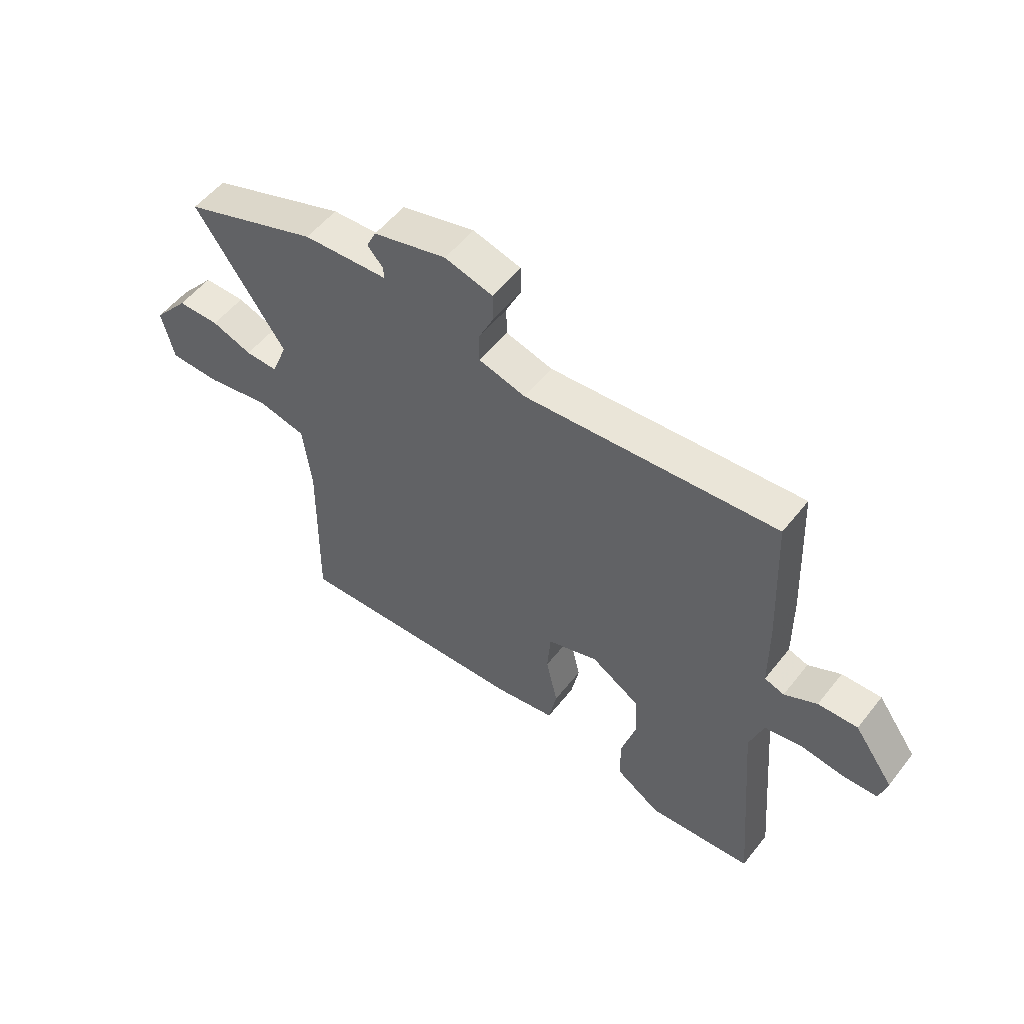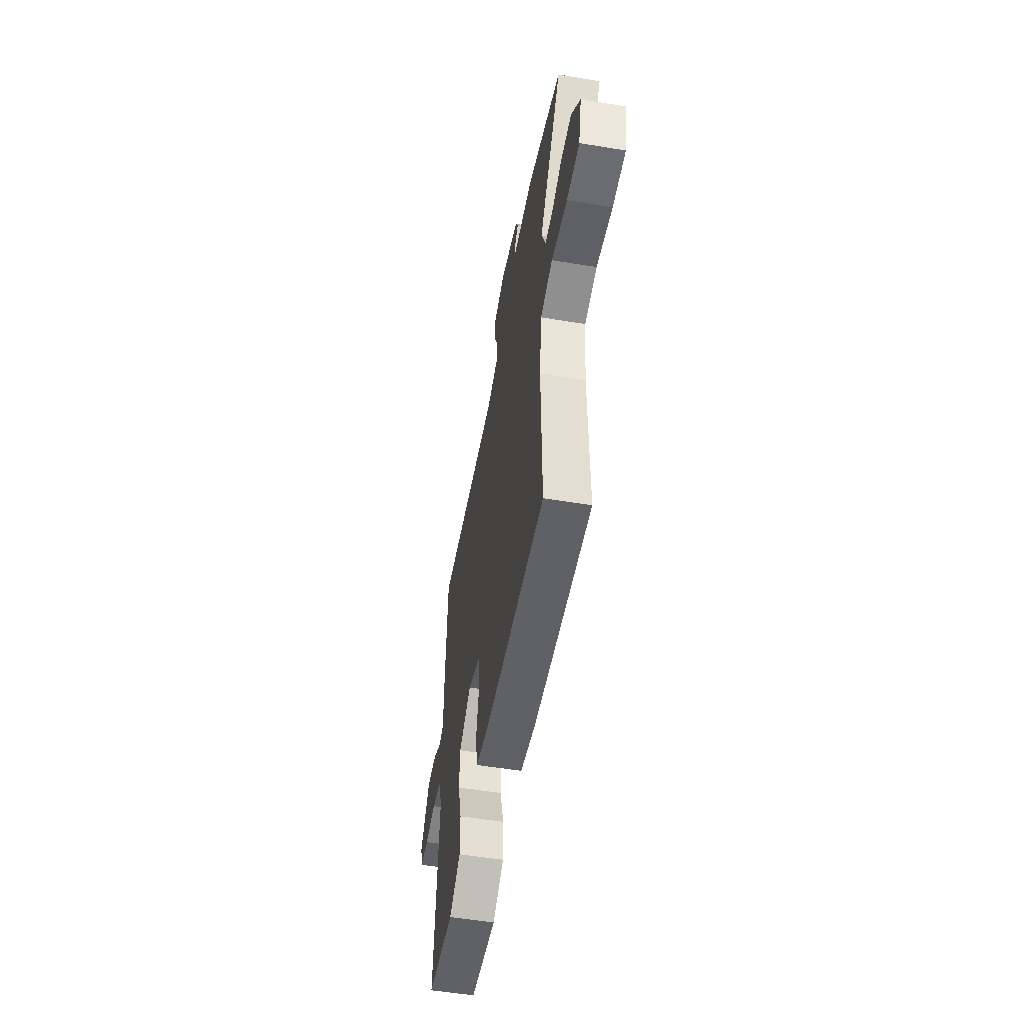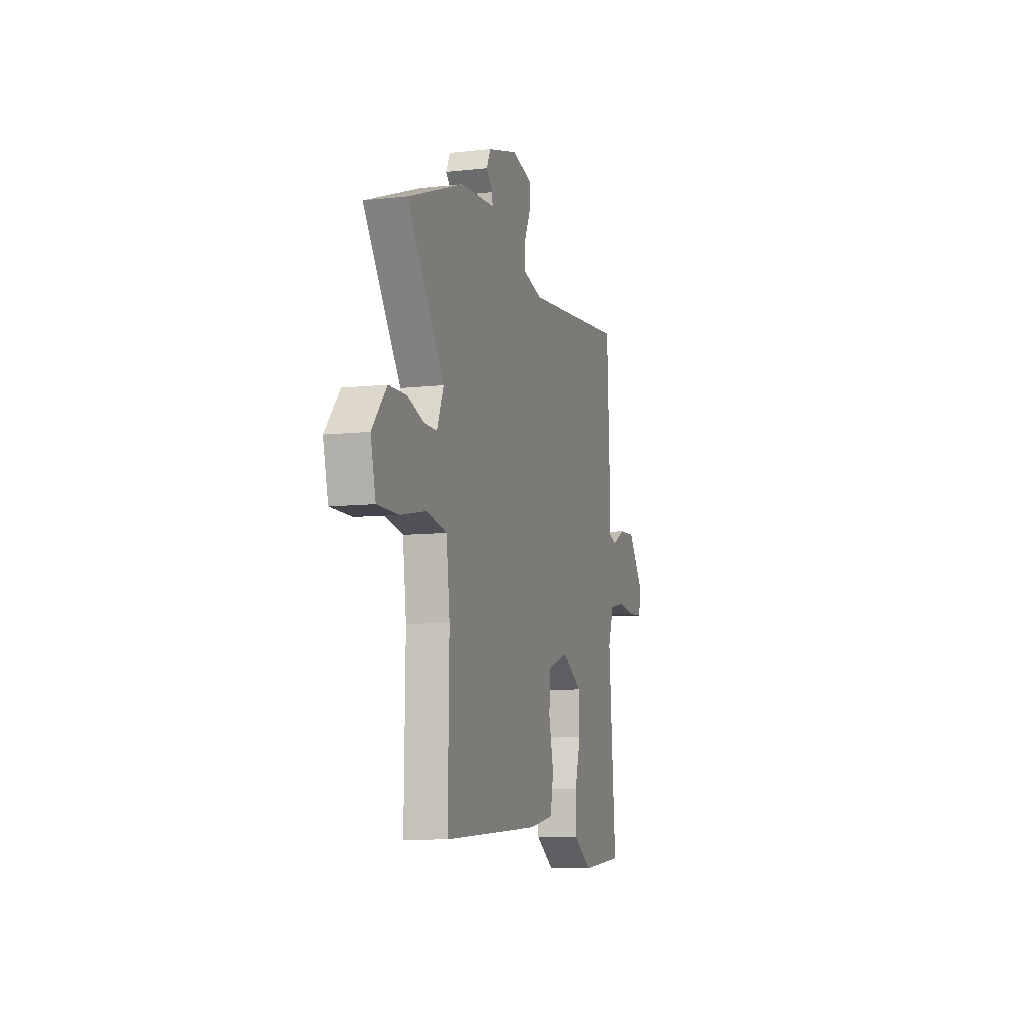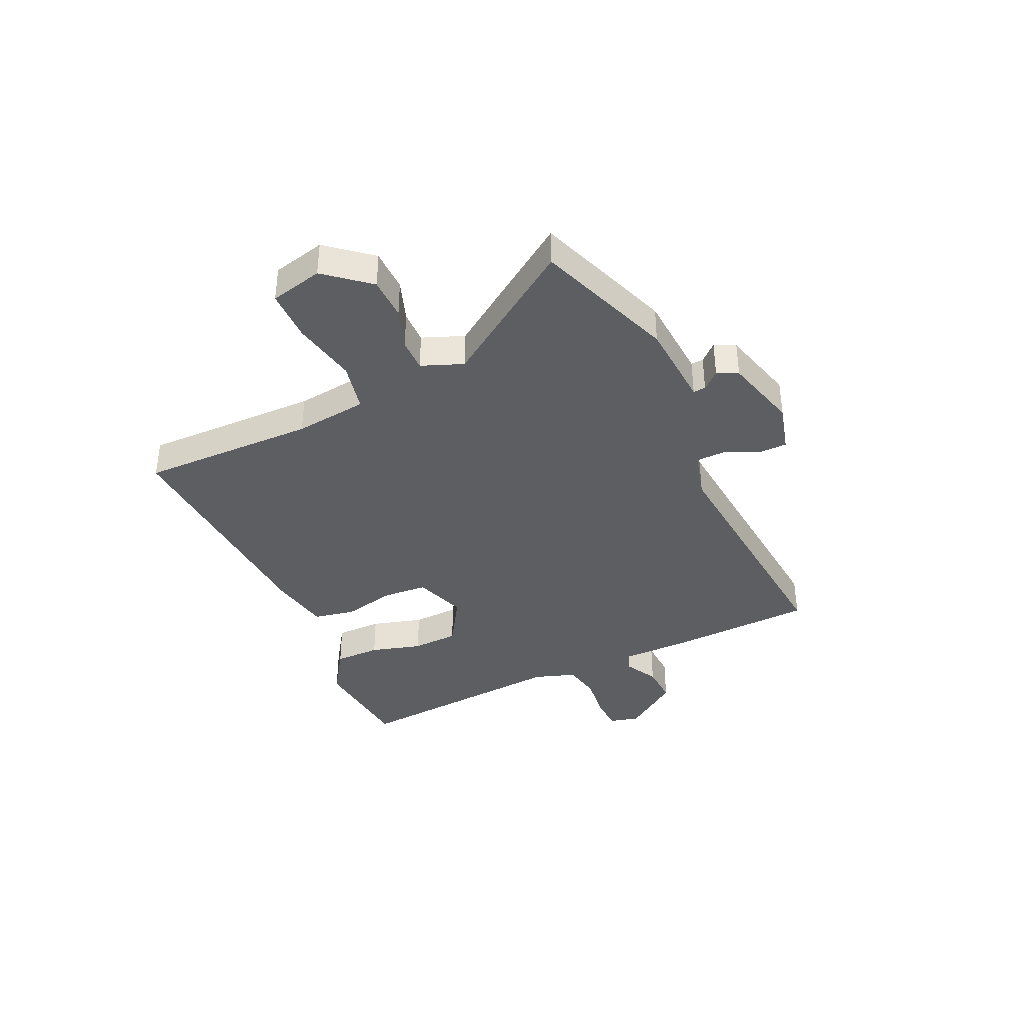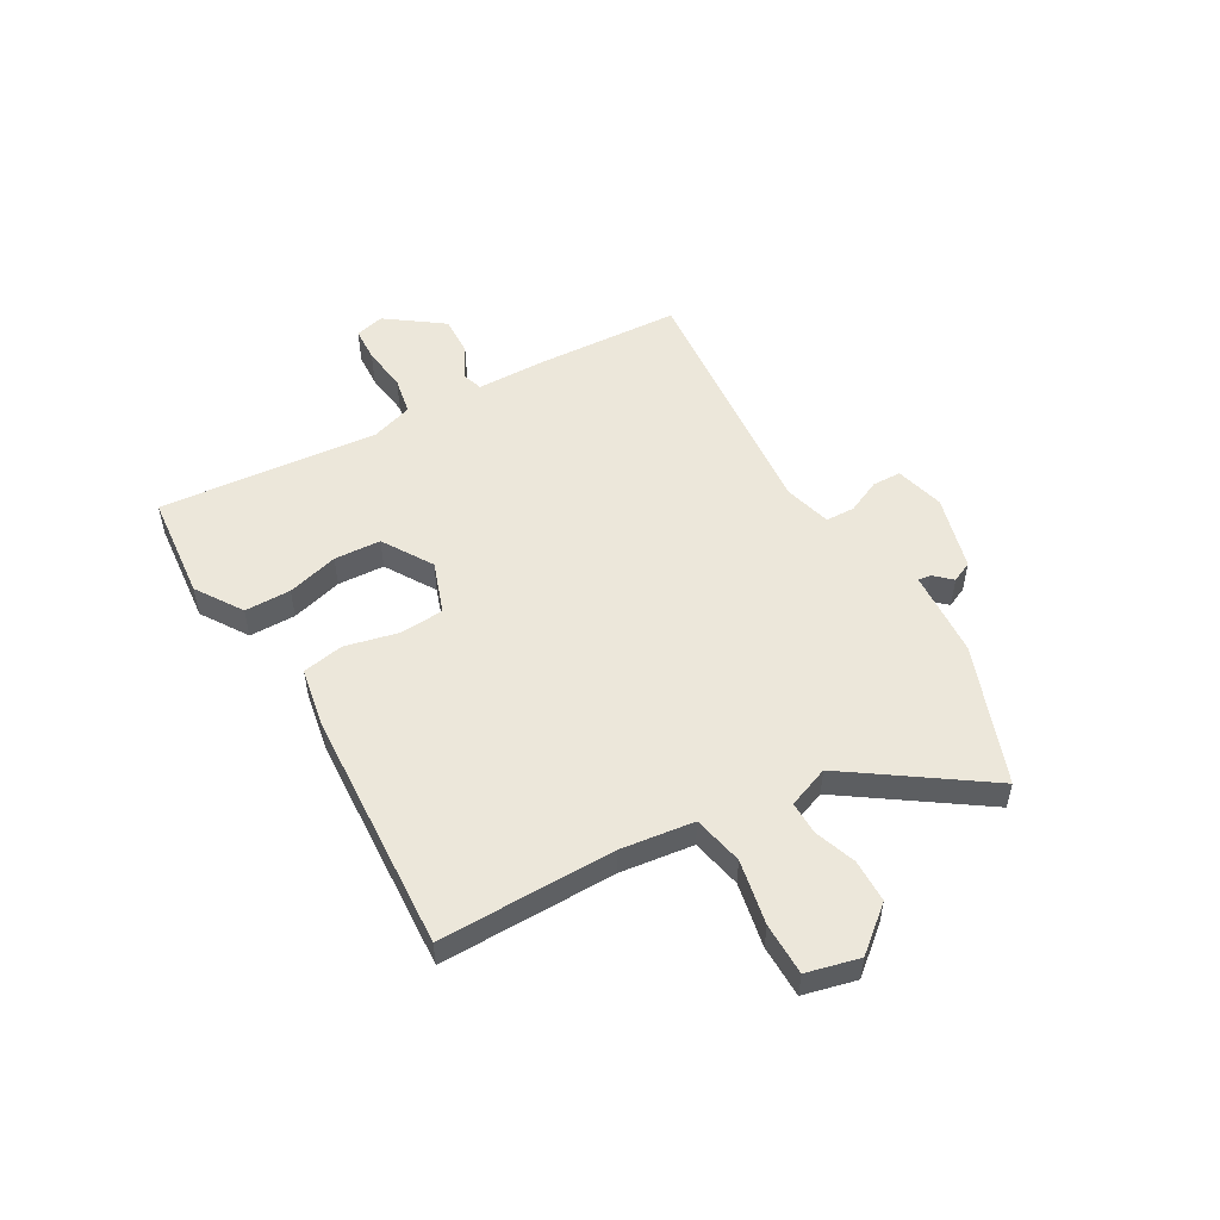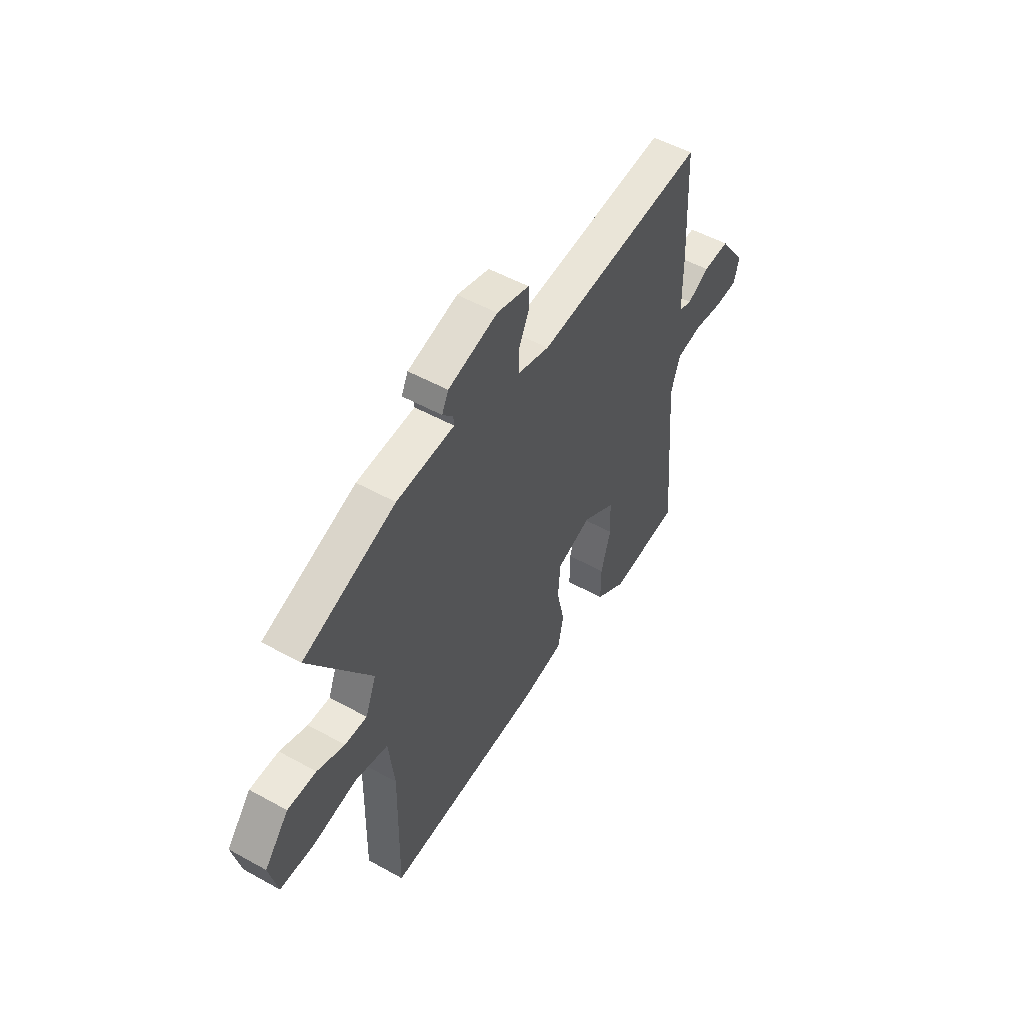
<metadata>
{"format":"obj","ext":"obj","renderer":"f3d","projection":"perspective","resolution":1024,"background":"white","views":[{"elev":54.0,"azim":37.4,"up":"+Z"},{"elev":-53.1,"azim":-100.1,"up":"+Z"},{"elev":-8.7,"azim":-73.1,"up":"+Z"},{"elev":-38.1,"azim":-65.1,"up":"+Y"},{"elev":52.4,"azim":-119.5,"up":"+Y"},{"elev":51.7,"azim":-59.0,"up":"+Z"}]}
</metadata>
<code>
v 0.499 0.07 0.496
v 0.511 0.07 0.234
v 0.512 0.07 0.101
v 0.549 0.07 0.089
v 0.61 0.07 0.121
v 0.684 0.07 0.124
v 0.758 0.07 0.021
v 0.744 0.07 -0.033
v 0.68 0.07 -0.036
v 0.597 0.07 -0.025
v 0.527 0.07 -0.038
v 0.501 0.07 -0.115
v 0.534 0.07 -0.518
v 0.337 0.07 -0.536
v 0.252 0.07 -0.48
v 0.252 0.07 -0.395
v 0.279 0.07 -0.301
v 0.275 0.07 -0.215
v 0.183 0.07 -0.158
v 0.087 0.07 -0.191
v 0.081 0.07 -0.273
v 0.103 0.07 -0.37
v 0.088 0.07 -0.446
v -0.025 0.07 -0.466
v -0.469 0.07 -0.489
v -0.464 0.07 -0.166
v -0.48 0.07 -0.032
v -0.572 0.07 -0.012
v -0.691 0.07 -0.035
v -0.787 0.07 -0.034
v -0.81 0.07 0.063
v -0.743 0.07 0.143
v -0.664 0.07 0.144
v -0.588 0.07 0.117
v -0.527 0.07 0.116
v -0.497 0.07 0.192
v -0.666 0.07 0.439
v -0.411 0.07 0.532
v -0.348 0.07 0.536
v -0.251 0.07 0.542
v -0.253 0.07 0.565
v -0.282 0.07 0.597
v -0.264 0.07 0.635
v -0.126 0.07 0.672
v -0.036 0.07 0.648
v -0.035 0.07 0.595
v -0.064 0.07 0.533
v -0.063 0.07 0.479
v 0.025 0.07 0.455
v 0.499 0 0.496
v 0.511 0 0.234
v 0.512 0 0.101
v 0.549 0 0.089
v 0.61 0 0.121
v 0.684 0 0.124
v 0.758 0 0.021
v 0.744 0 -0.033
v 0.68 0 -0.036
v 0.597 0 -0.025
v 0.527 0 -0.038
v 0.501 0 -0.115
v 0.534 0 -0.518
v 0.337 0 -0.536
v 0.252 0 -0.48
v 0.252 0 -0.395
v 0.279 0 -0.301
v 0.275 0 -0.215
v 0.183 0 -0.158
v 0.087 0 -0.191
v 0.081 0 -0.273
v 0.103 0 -0.37
v 0.088 0 -0.446
v -0.025 0 -0.466
v -0.469 0 -0.489
v -0.464 0 -0.166
v -0.48 0 -0.032
v -0.572 0 -0.012
v -0.691 0 -0.035
v -0.787 0 -0.034
v -0.81 0 0.063
v -0.743 0 0.143
v -0.664 0 0.144
v -0.588 0 0.117
v -0.527 0 0.116
v -0.497 0 0.192
v -0.666 0 0.439
v -0.411 0 0.532
v -0.348 0 0.536
v -0.251 0 0.542
v -0.253 0 0.565
v -0.282 0 0.597
v -0.264 0 0.635
v -0.126 0 0.672
v -0.036 0 0.648
v -0.035 0 0.595
v -0.064 0 0.533
v -0.063 0 0.479
v 0.025 0 0.455
f 45 46 47
f 44 45 47
f 43 44 47
f 42 43 47
f 41 42 47
f 40 41 47 48
f 39 40 48
f 38 39 48
f 37 38 48
f 36 37 48
f 35 36 48 49
f 32 33 34
f 31 32 34
f 30 31 34
f 29 30 34
f 28 29 34
f 27 28 34 35
f 24 25 26
f 23 24 26
f 22 23 26
f 21 22 26
f 20 21 26 27
f 1 2 3
f 49 1 3
f 35 49 3
f 27 35 3
f 20 27 3
f 19 20 3
f 15 16 17
f 14 15 17
f 13 14 17
f 12 13 17
f 11 12 17 18
f 8 9 10
f 7 8 10
f 6 7 10
f 5 6 10
f 4 5 10
f 4 10 11
f 11 18 19
f 4 11 19
f 3 4 19
f 96 95 94
f 96 94 93
f 96 93 92
f 96 92 91
f 96 91 90
f 97 96 90 89
f 97 89 88
f 97 88 87
f 97 87 86
f 97 86 85
f 98 97 85 84
f 83 82 81
f 83 81 80
f 83 80 79
f 83 79 78
f 83 78 77
f 84 83 77 76
f 75 74 73
f 75 73 72
f 75 72 71
f 75 71 70
f 76 75 70 69
f 52 51 50
f 52 50 98
f 52 98 84
f 52 84 76
f 52 76 69
f 52 69 68
f 66 65 64
f 66 64 63
f 66 63 62
f 66 62 61
f 67 66 61 60
f 59 58 57
f 59 57 56
f 59 56 55
f 59 55 54
f 59 54 53
f 60 59 53
f 68 67 60
f 68 60 53
f 68 53 52
f 1 50 51 2
f 2 51 52 3
f 3 52 53 4
f 4 53 54 5
f 5 54 55 6
f 6 55 56 7
f 7 56 57 8
f 8 57 58 9
f 9 58 59 10
f 10 59 60 11
f 11 60 61 12
f 12 61 62 13
f 13 62 63 14
f 14 63 64 15
f 15 64 65 16
f 16 65 66 17
f 17 66 67 18
f 18 67 68 19
f 19 68 69 20
f 20 69 70 21
f 21 70 71 22
f 22 71 72 23
f 23 72 73 24
f 24 73 74 25
f 25 74 75 26
f 26 75 76 27
f 27 76 77 28
f 28 77 78 29
f 29 78 79 30
f 30 79 80 31
f 31 80 81 32
f 32 81 82 33
f 33 82 83 34
f 34 83 84 35
f 35 84 85 36
f 36 85 86 37
f 37 86 87 38
f 38 87 88 39
f 39 88 89 40
f 40 89 90 41
f 41 90 91 42
f 42 91 92 43
f 43 92 93 44
f 44 93 94 45
f 45 94 95 46
f 46 95 96 47
f 47 96 97 48
f 48 97 98 49
f 49 98 50 1

</code>
